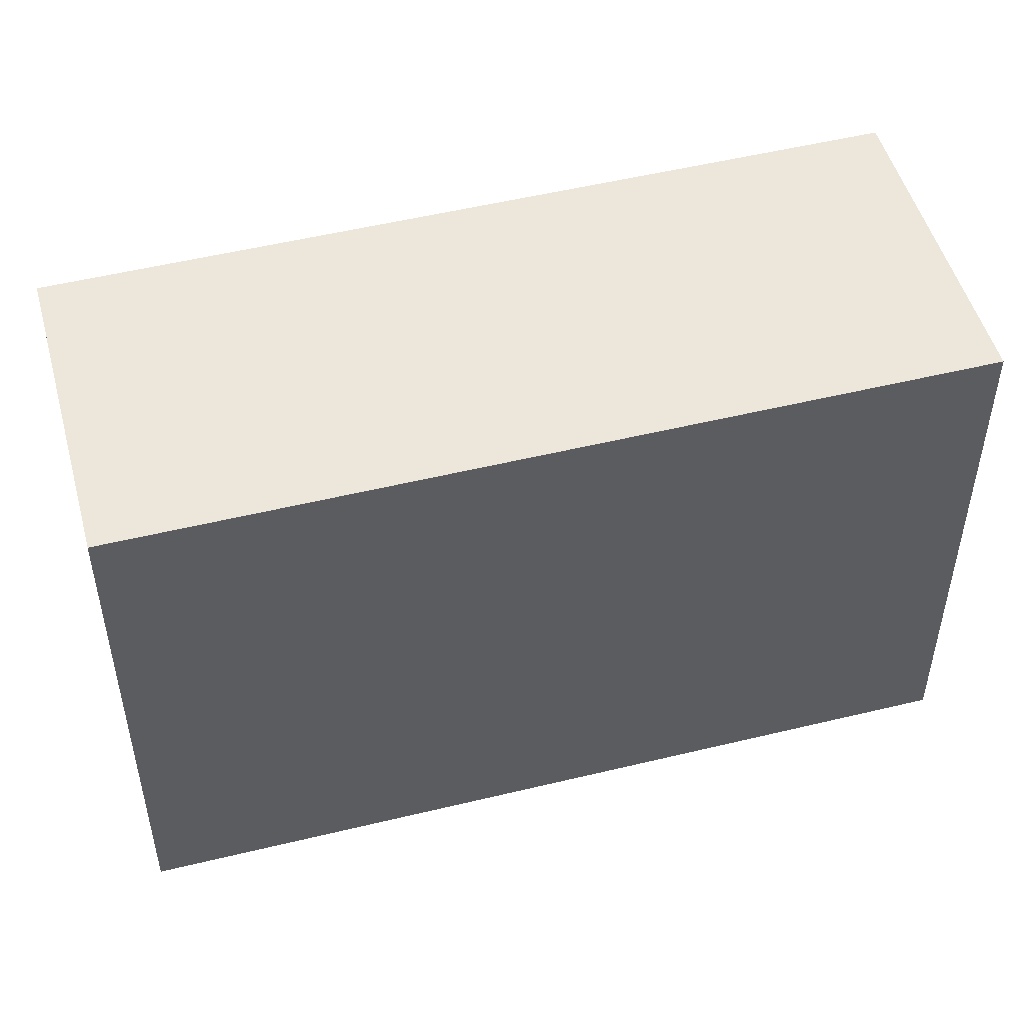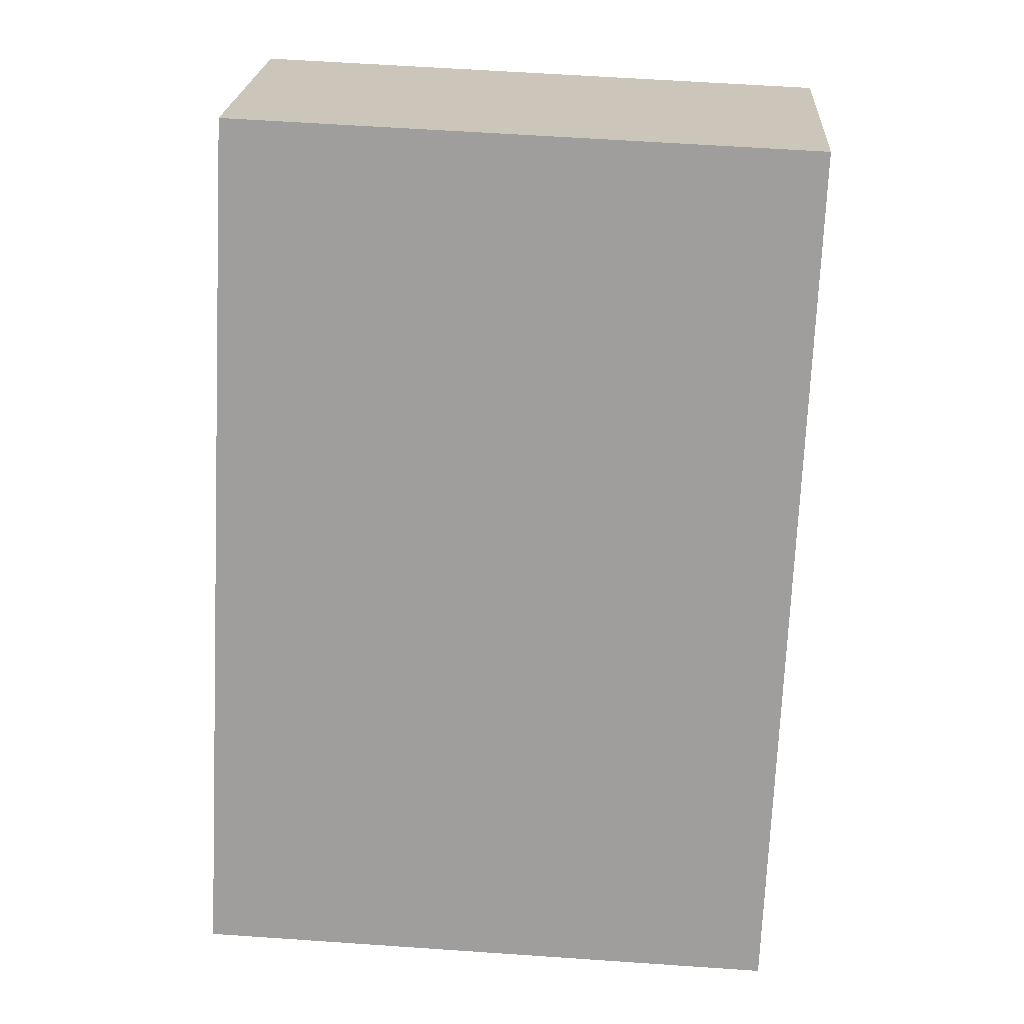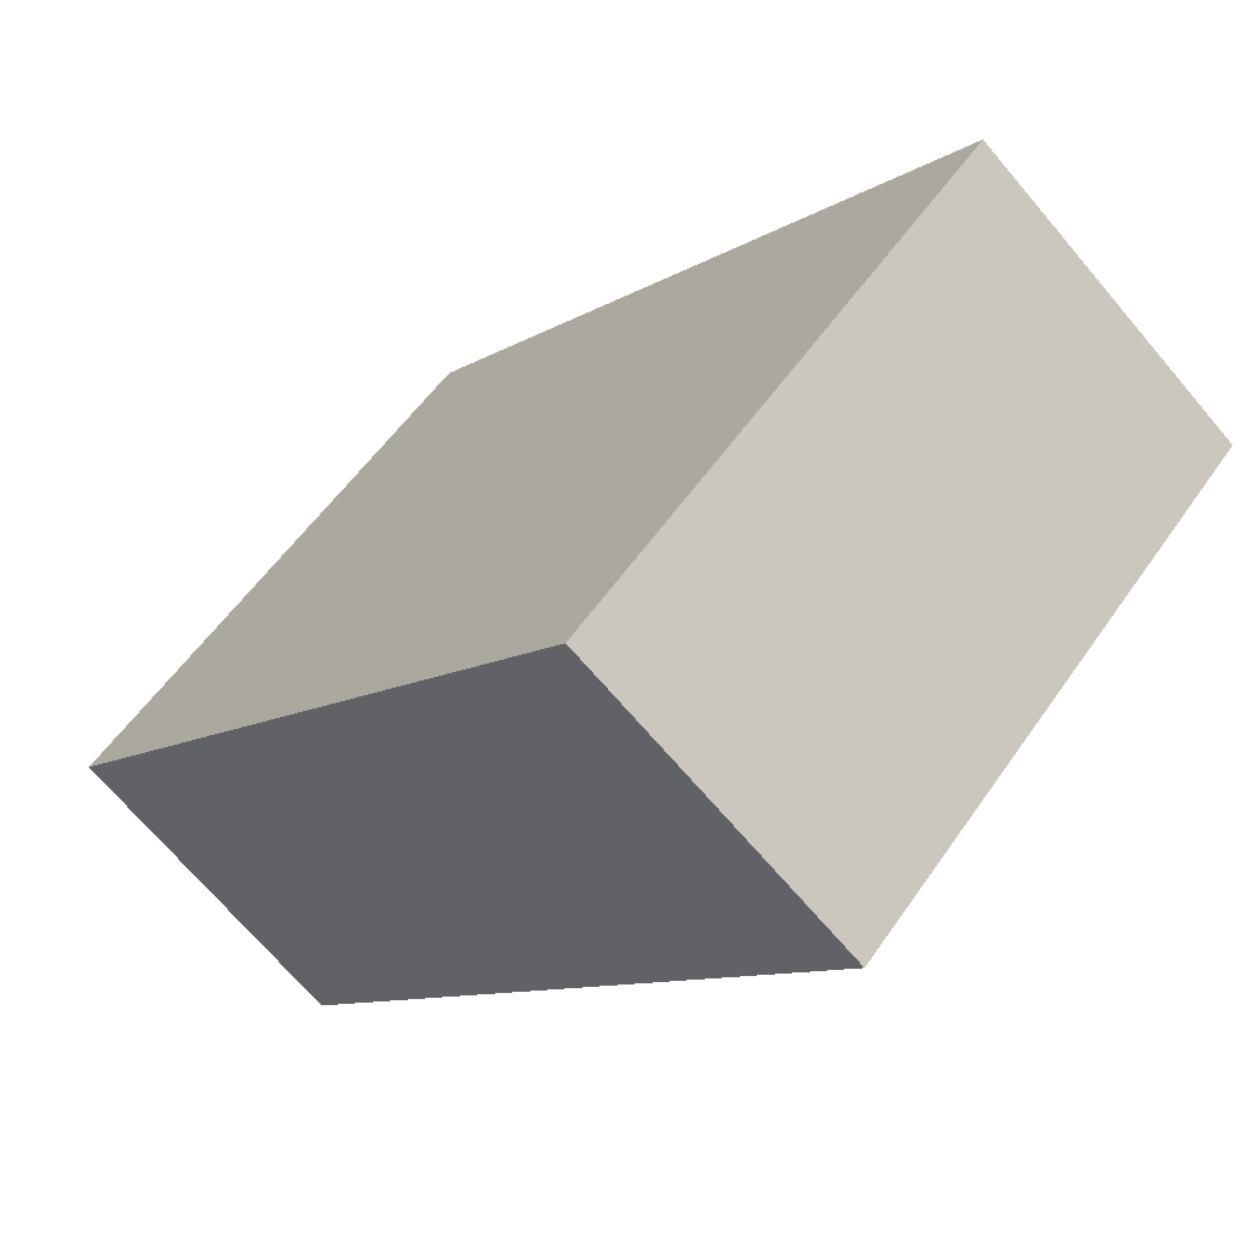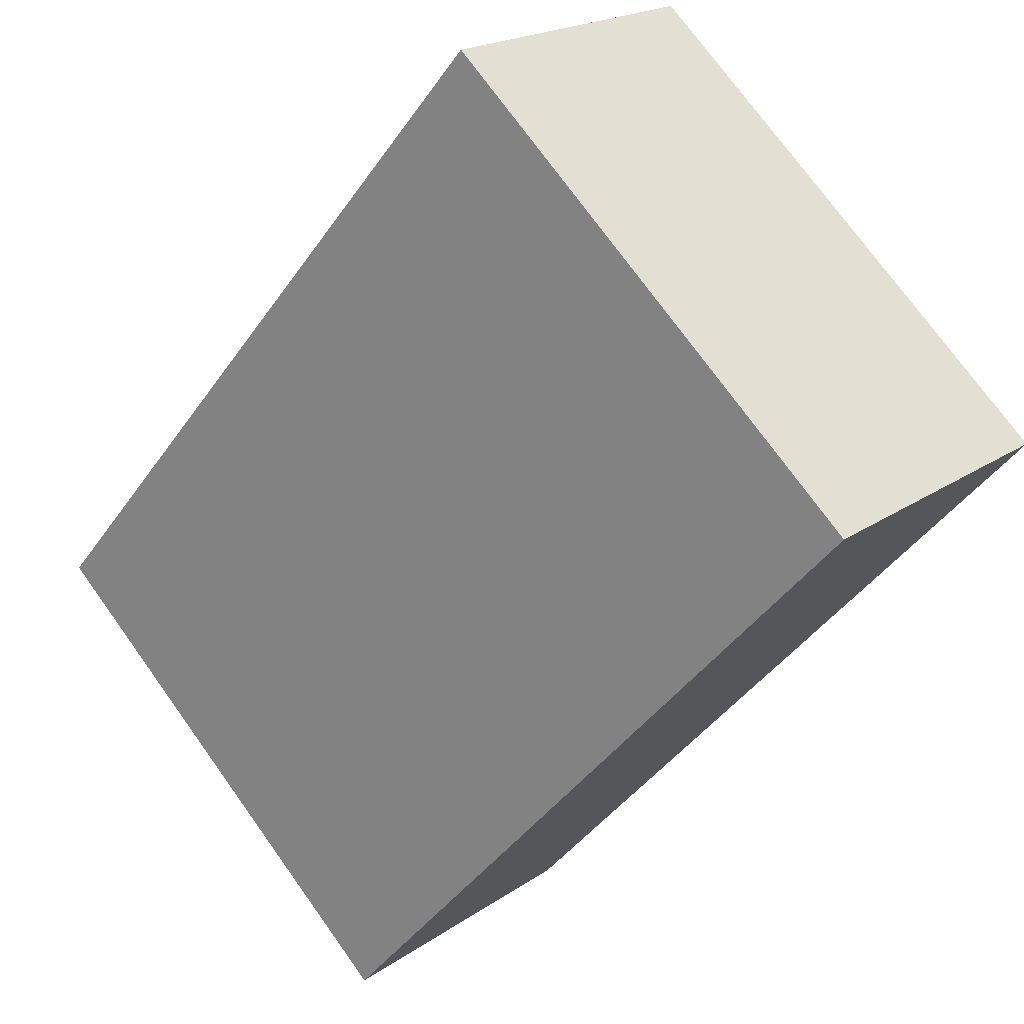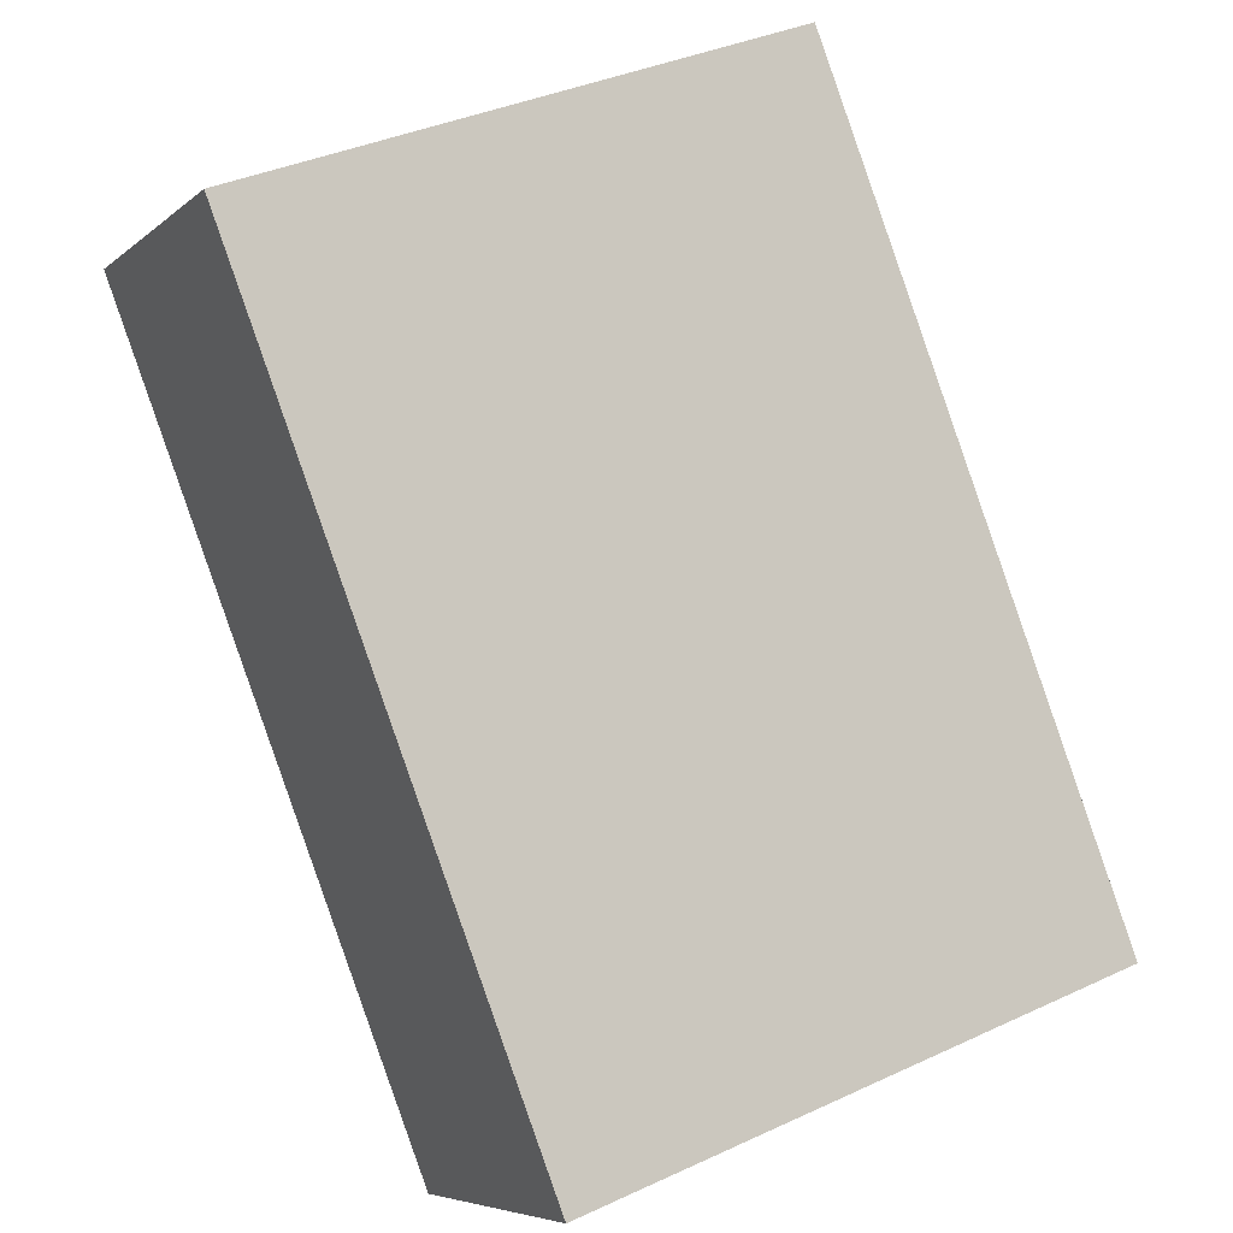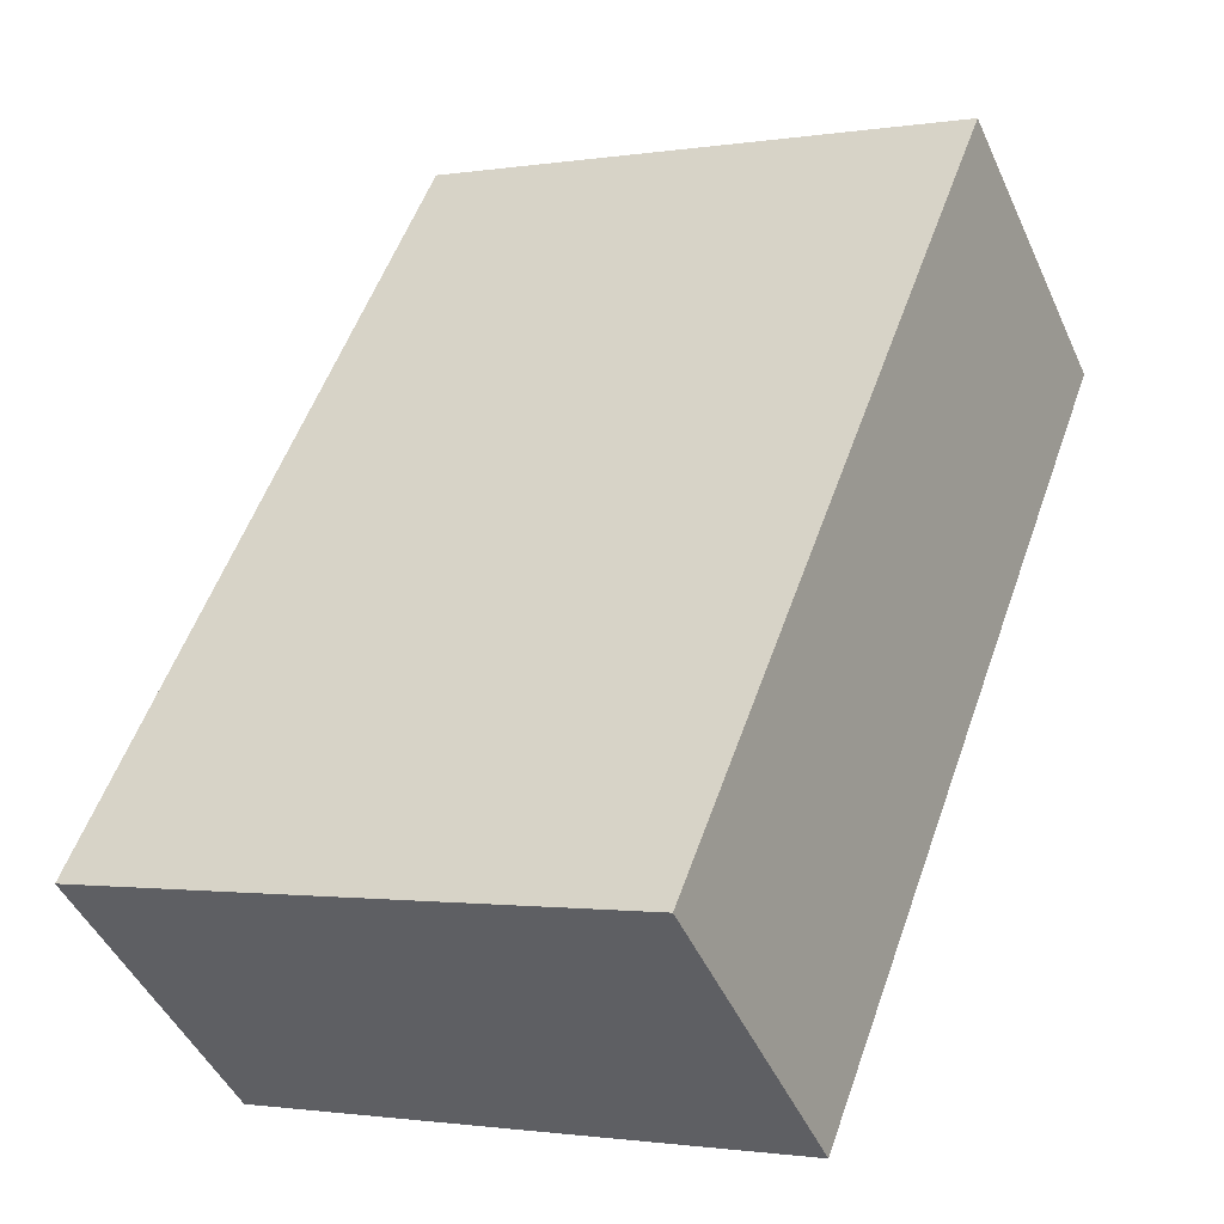
<metadata>
{"format":"obj","ext":"obj","renderer":"f3d","projection":"perspective","resolution":1024,"background":"white","views":[{"elev":51.8,"azim":-144.7,"up":"+Y"},{"elev":58.7,"azim":94.1,"up":"+Z"},{"elev":55.3,"azim":-146.0,"up":"+Z"},{"elev":74.4,"azim":144.3,"up":"+Z"},{"elev":37.4,"azim":59.3,"up":"+Z"},{"elev":-1.3,"azim":120.3,"up":"+Z"}]}
</metadata>
<code>
v  0 2.941 1.801e-16
v  2.993 2.941 -3.316
v  2.867 2.941 -3.422
v  4.153 2.941 -2.345
v  1.316 2.941 1.041
v  0.115 2.941 0.091
v  2.867 2.095e-16 -3.422
v  0 0 0
v  1.316 -6.374e-17 1.041
v  0.115 -5.572e-18 0.091
v  4.153 1.436e-16 -2.345
v  2.993 2.03e-16 -3.316
g defaultobject
f 1 2 3
f 2 1 4
f 4 1 5
f 5 1 6
f 7 1 3
f 1 7 8
f 8 6 1
f 6 8 5
f 5 8 9
f 9 8 10
f 9 4 5
f 4 9 11
f 2 7 3
f 7 2 4
f 7 4 12
f 12 4 11
f 7 10 8
f 10 7 12
f 10 12 9
f 9 12 11

</code>
